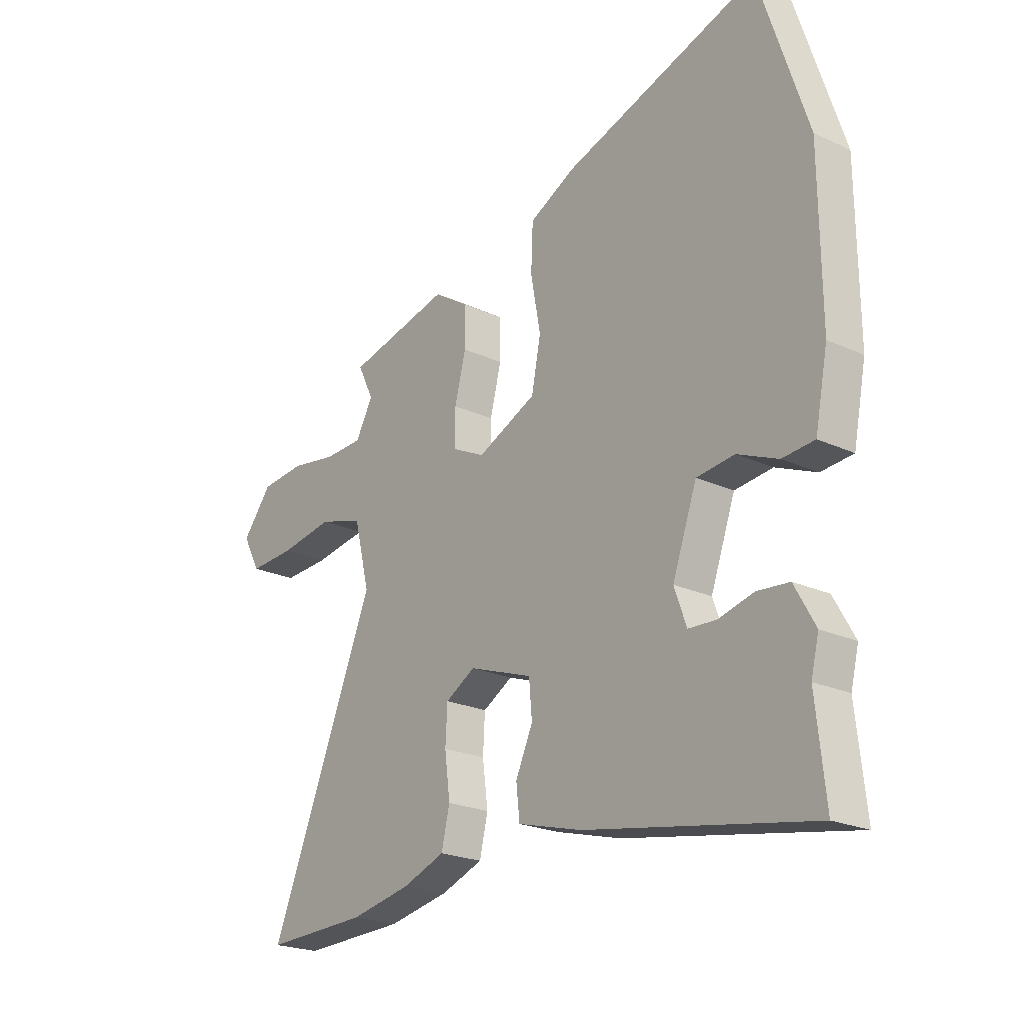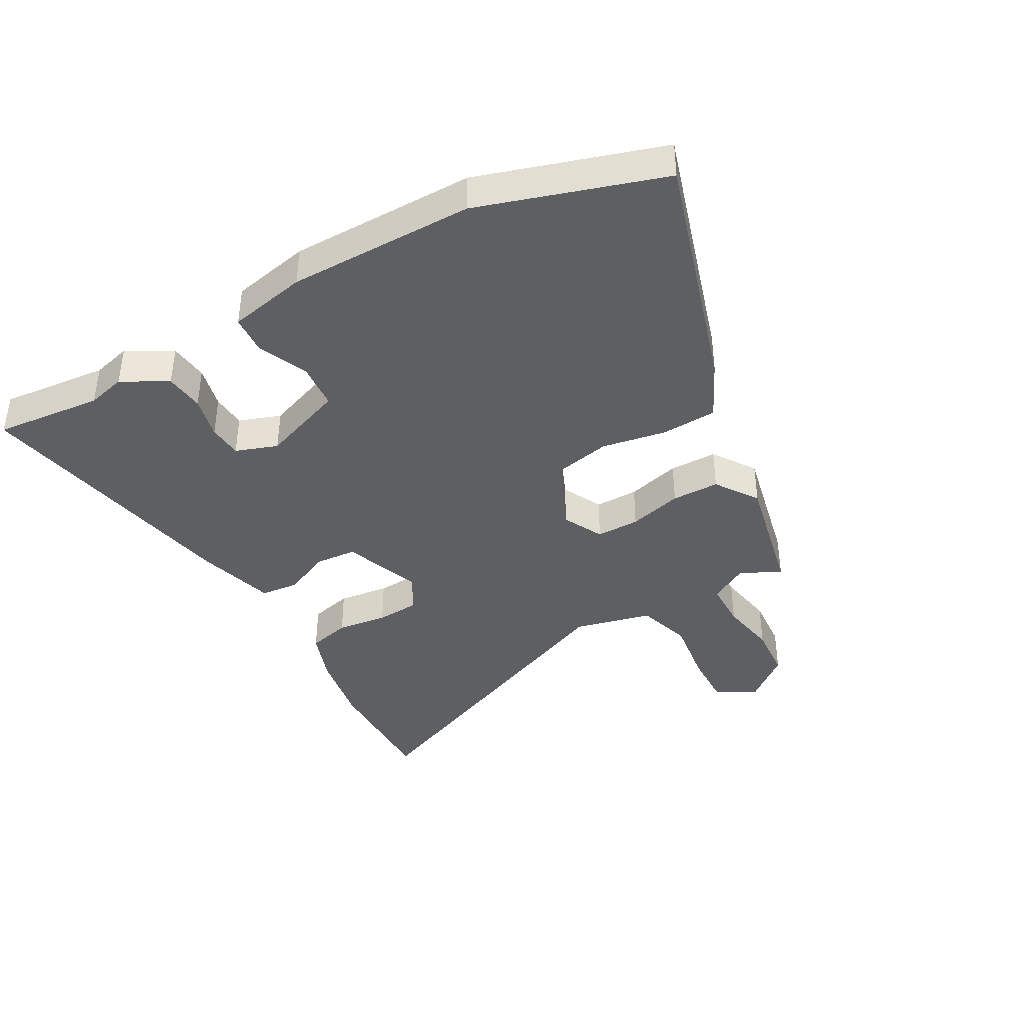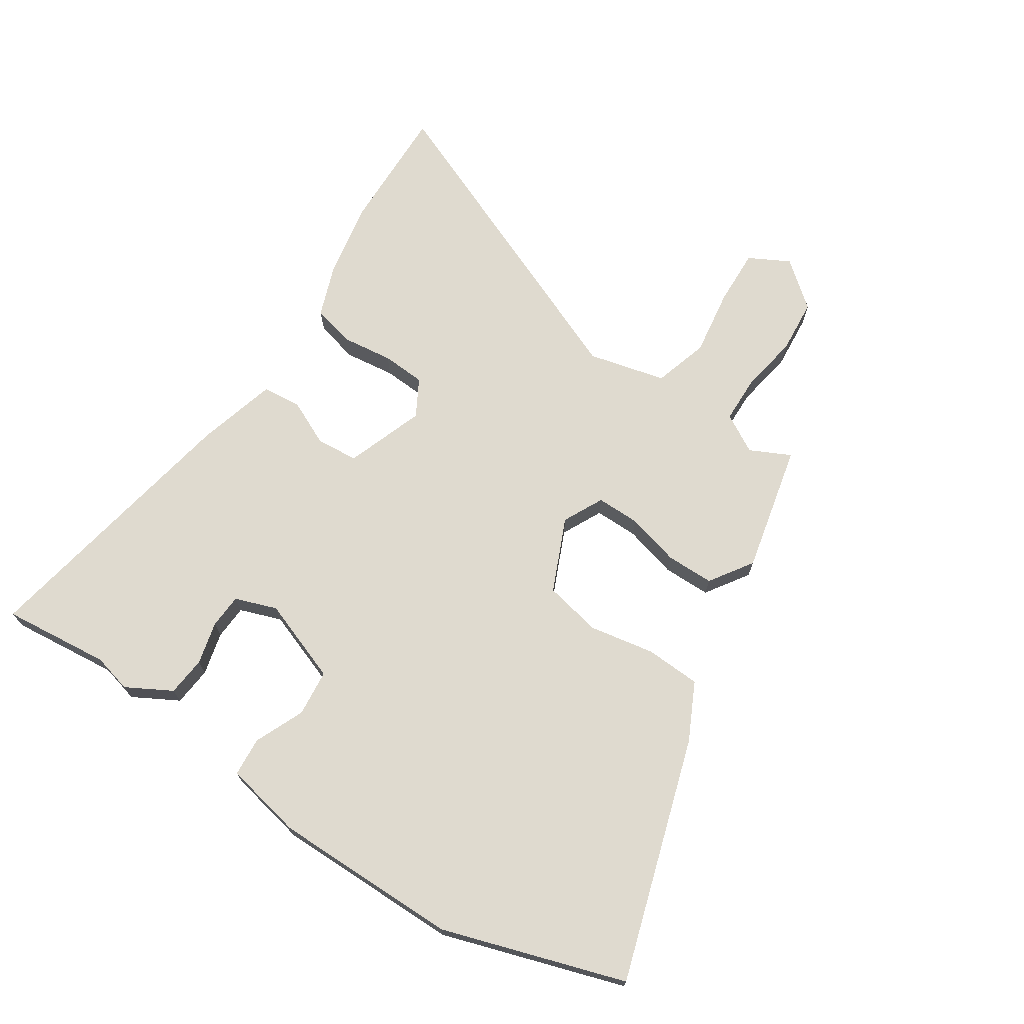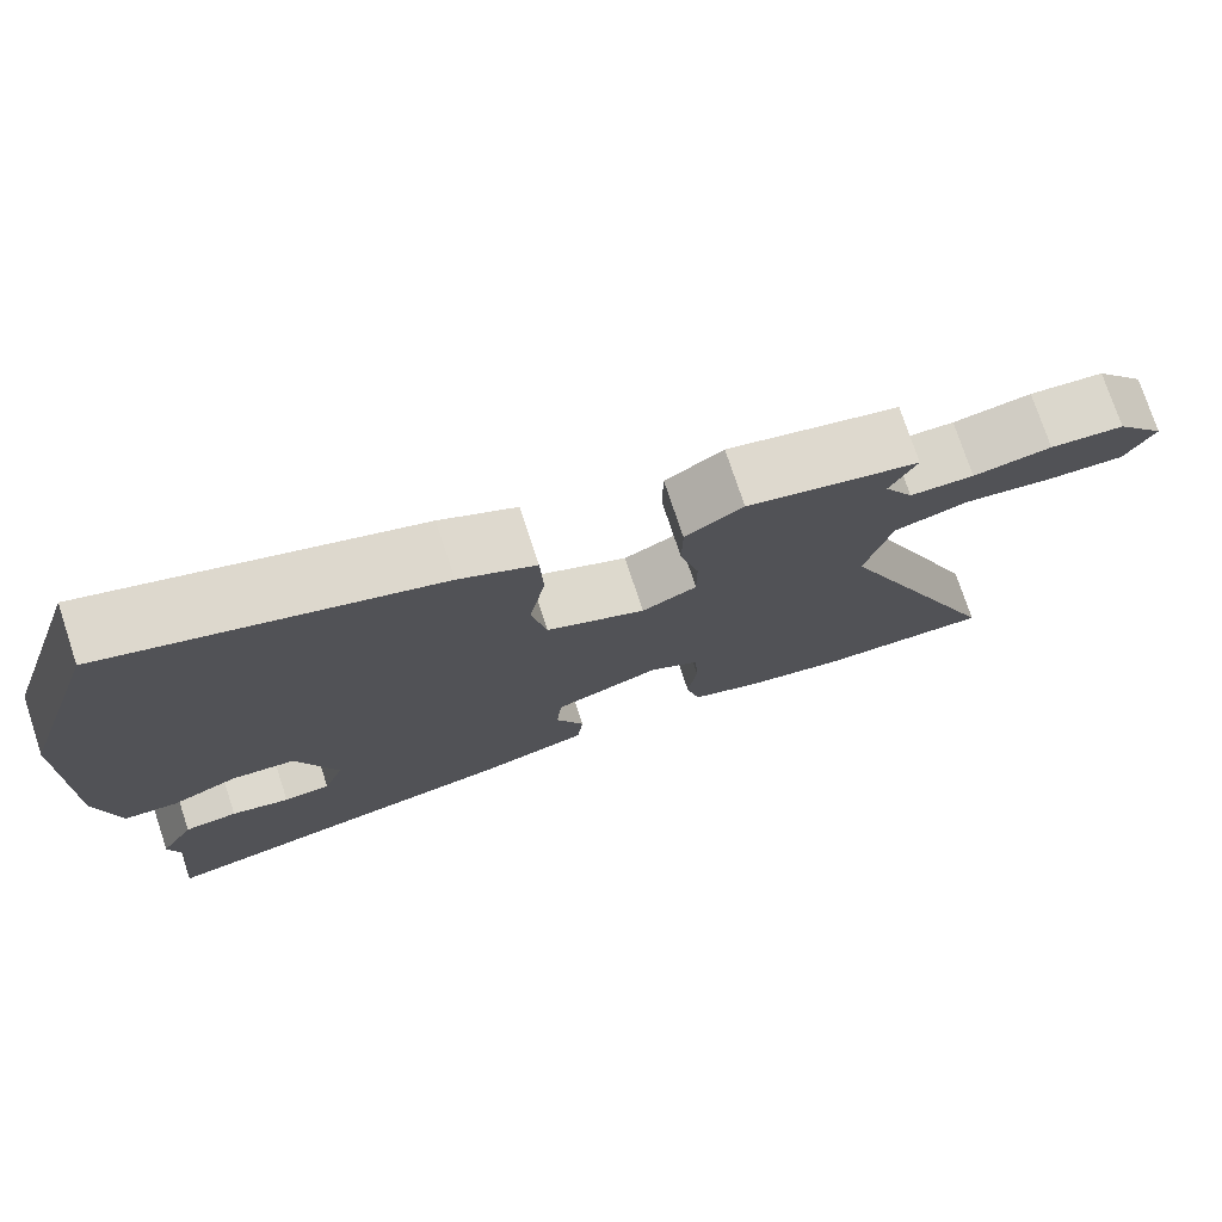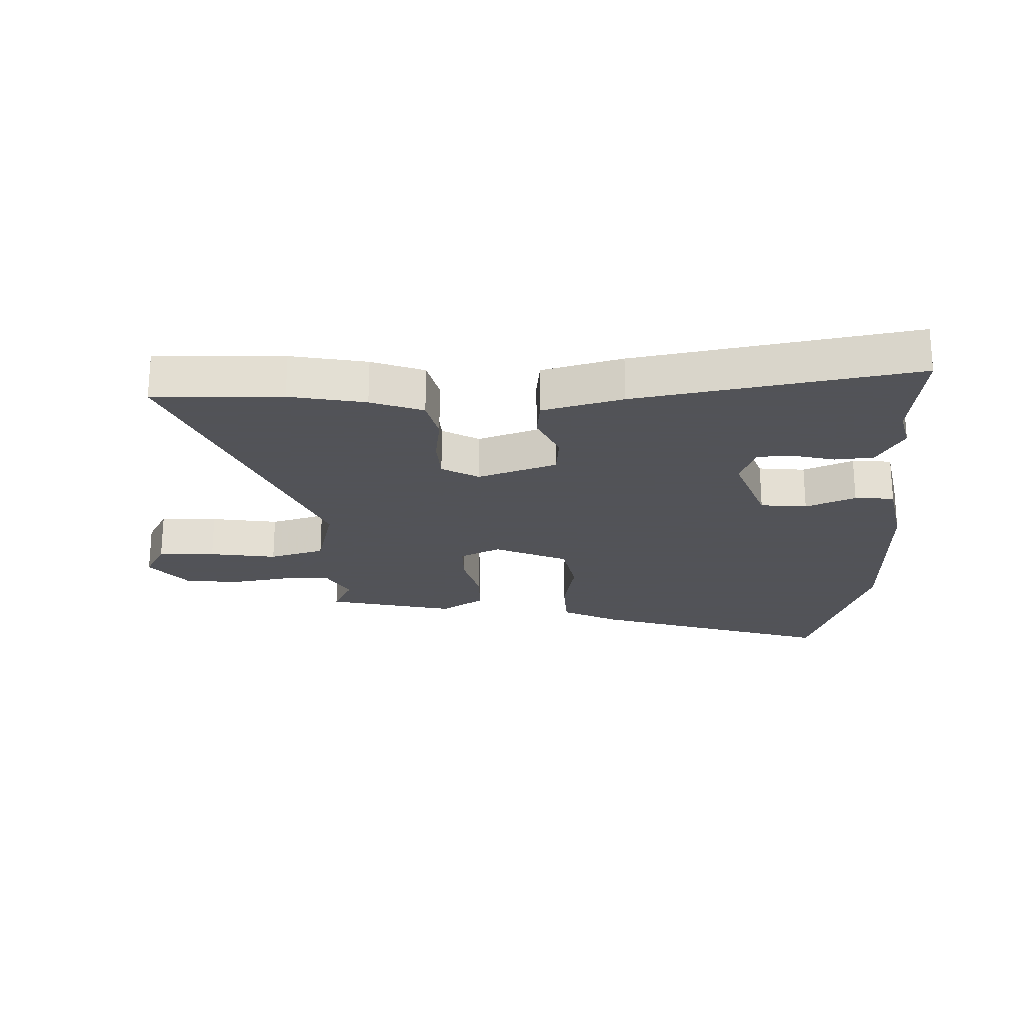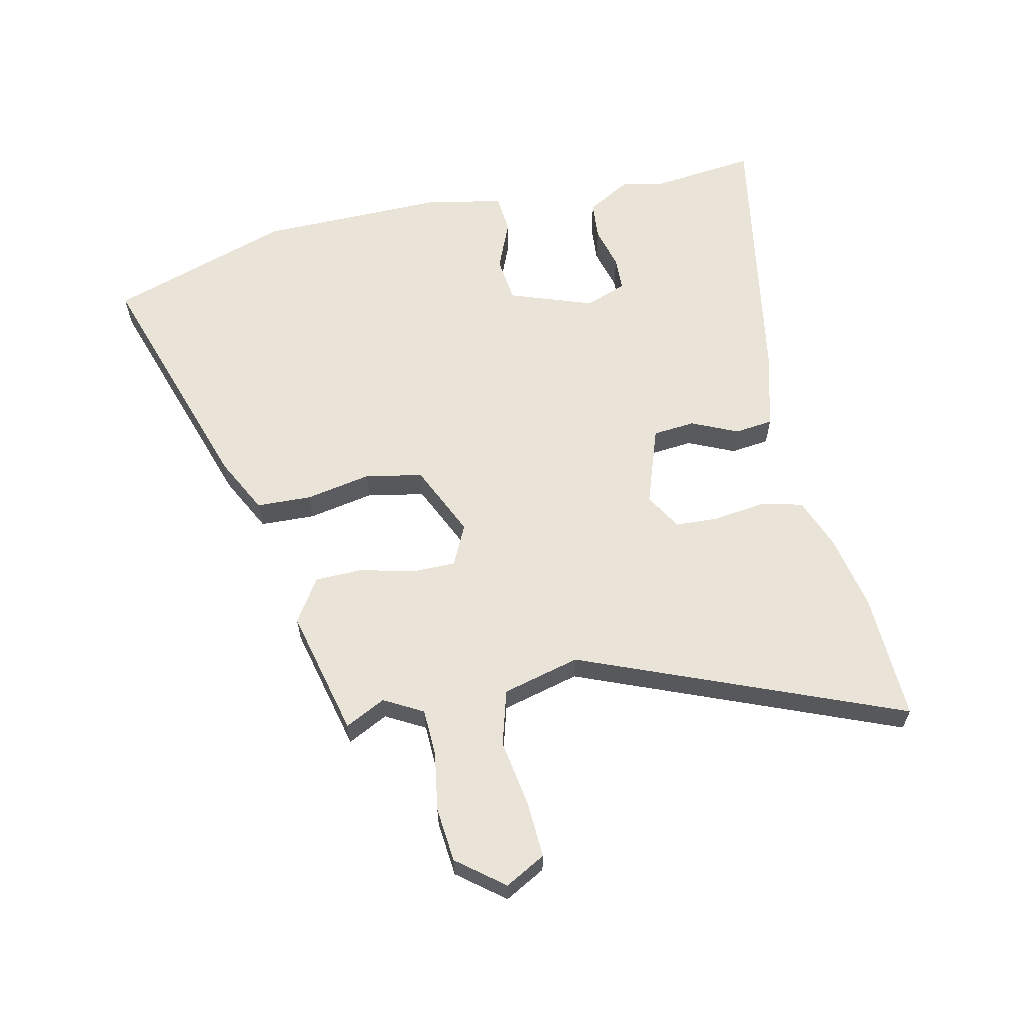
<metadata>
{"format":"obj","ext":"obj","renderer":"f3d","projection":"perspective","resolution":1024,"background":"white","views":[{"elev":-22.4,"azim":-128.6,"up":"+Z"},{"elev":-39.8,"azim":-60.2,"up":"+Y"},{"elev":70.7,"azim":-56.4,"up":"+Y"},{"elev":75.4,"azim":-18.3,"up":"+Z"},{"elev":-22.5,"azim":-178.1,"up":"+Y"},{"elev":61.1,"azim":77.2,"up":"+Y"}]}
</metadata>
<code>
v -0.541 0.07 0.374
v -0.443 0.07 0.675
v -0.044 0.07 0.548
v 0.05 0.07 0.501
v 0.054 0.07 0.41
v 0.034 0.07 0.302
v 0.053 0.07 0.207
v 0.174 0.07 0.153
v 0.241 0.07 0.186
v 0.241 0.07 0.258
v 0.218 0.07 0.347
v 0.219 0.07 0.426
v 0.29 0.07 0.473
v 0.502 0.07 0.424
v 0.469 0.07 0.357
v 0.505 0.07 0.293
v 0.584 0.07 0.291
v 0.68 0.07 0.307
v 0.771 0.07 0.299
v 0.832 0.07 0.223
v 0.796 0.07 0.156
v 0.702 0.07 0.16
v 0.591 0.07 0.177
v 0.5 0.07 0.15
v 0.468 0.07 0.022
v 0.686 0.07 -0.505
v 0.474 0.07 -0.499
v 0.349 0.07 -0.475
v 0.263 0.07 -0.443
v 0.246 0.07 -0.372
v 0.257 0.07 -0.288
v 0.253 0.07 -0.216
v 0.192 0.07 -0.181
v 0.062 0.07 -0.227
v 0.056 0.07 -0.297
v 0.091 0.07 -0.373
v 0.084 0.07 -0.437
v -0.048 0.07 -0.473
v -0.506 0.07 -0.556
v -0.487 0.07 -0.378
v -0.503 0.07 -0.314
v -0.461 0.07 -0.239
v -0.396 0.07 -0.233
v -0.325 0.07 -0.251
v -0.268 0.07 -0.248
v -0.243 0.07 -0.179
v -0.293 0.07 -0.041
v -0.37 0.07 -0.033
v -0.452 0.07 -0.068
v -0.517 0.07 -0.063
v -0.543 0.07 0.067
v -0.541 0 0.374
v -0.443 0 0.675
v -0.044 0 0.548
v 0.05 0 0.501
v 0.054 0 0.41
v 0.034 0 0.302
v 0.053 0 0.207
v 0.174 0 0.153
v 0.241 0 0.186
v 0.241 0 0.258
v 0.218 0 0.347
v 0.219 0 0.426
v 0.29 0 0.473
v 0.502 0 0.424
v 0.469 0 0.357
v 0.505 0 0.293
v 0.584 0 0.291
v 0.68 0 0.307
v 0.771 0 0.299
v 0.832 0 0.223
v 0.796 0 0.156
v 0.702 0 0.16
v 0.591 0 0.177
v 0.5 0 0.15
v 0.468 0 0.022
v 0.686 0 -0.505
v 0.474 0 -0.499
v 0.349 0 -0.475
v 0.263 0 -0.443
v 0.246 0 -0.372
v 0.257 0 -0.288
v 0.253 0 -0.216
v 0.192 0 -0.181
v 0.062 0 -0.227
v 0.056 0 -0.297
v 0.091 0 -0.373
v 0.084 0 -0.437
v -0.048 0 -0.473
v -0.506 0 -0.556
v -0.487 0 -0.378
v -0.503 0 -0.314
v -0.461 0 -0.239
v -0.396 0 -0.233
v -0.325 0 -0.251
v -0.268 0 -0.248
v -0.243 0 -0.179
v -0.293 0 -0.041
v -0.37 0 -0.033
v -0.452 0 -0.068
v -0.517 0 -0.063
v -0.543 0 0.067
f 48 49 50 51
f 47 48 51 1
f 41 42 43 44
f 40 41 44 45
f 39 40 45
f 38 39 45
f 35 36 37 38
f 34 35 38 45
f 33 34 45 46
f 28 29 30 31
f 28 31 32
f 25 26 27 28
f 25 28 32
f 24 25 32 33
f 20 21 22 23
f 18 19 20 23
f 17 18 23 24
f 16 17 24 33
f 12 13 14 15
f 10 11 12 15
f 9 10 15 16
f 8 9 16 33
f 3 4 5 6
f 3 6 7
f 47 1 2 3
f 47 3 7
f 33 46 47
f 7 8 33 47
f 102 101 100 99
f 52 102 99 98
f 95 94 93 92
f 96 95 92 91
f 96 91 90
f 96 90 89
f 89 88 87 86
f 96 89 86 85
f 97 96 85 84
f 82 81 80 79
f 83 82 79
f 79 78 77 76
f 83 79 76
f 84 83 76 75
f 74 73 72 71
f 74 71 70 69
f 75 74 69 68
f 84 75 68 67
f 66 65 64 63
f 66 63 62 61
f 67 66 61 60
f 84 67 60 59
f 57 56 55 54
f 58 57 54
f 54 53 52 98
f 58 54 98
f 98 97 84
f 98 84 59 58
f 1 52 53 2
f 2 53 54 3
f 3 54 55 4
f 4 55 56 5
f 5 56 57 6
f 6 57 58 7
f 7 58 59 8
f 8 59 60 9
f 9 60 61 10
f 10 61 62 11
f 11 62 63 12
f 12 63 64 13
f 13 64 65 14
f 14 65 66 15
f 15 66 67 16
f 16 67 68 17
f 17 68 69 18
f 18 69 70 19
f 19 70 71 20
f 20 71 72 21
f 21 72 73 22
f 22 73 74 23
f 23 74 75 24
f 24 75 76 25
f 25 76 77 26
f 26 77 78 27
f 27 78 79 28
f 28 79 80 29
f 29 80 81 30
f 30 81 82 31
f 31 82 83 32
f 32 83 84 33
f 33 84 85 34
f 34 85 86 35
f 35 86 87 36
f 36 87 88 37
f 37 88 89 38
f 38 89 90 39
f 39 90 91 40
f 40 91 92 41
f 41 92 93 42
f 42 93 94 43
f 43 94 95 44
f 44 95 96 45
f 45 96 97 46
f 46 97 98 47
f 47 98 99 48
f 48 99 100 49
f 49 100 101 50
f 50 101 102 51
f 51 102 52 1

</code>
